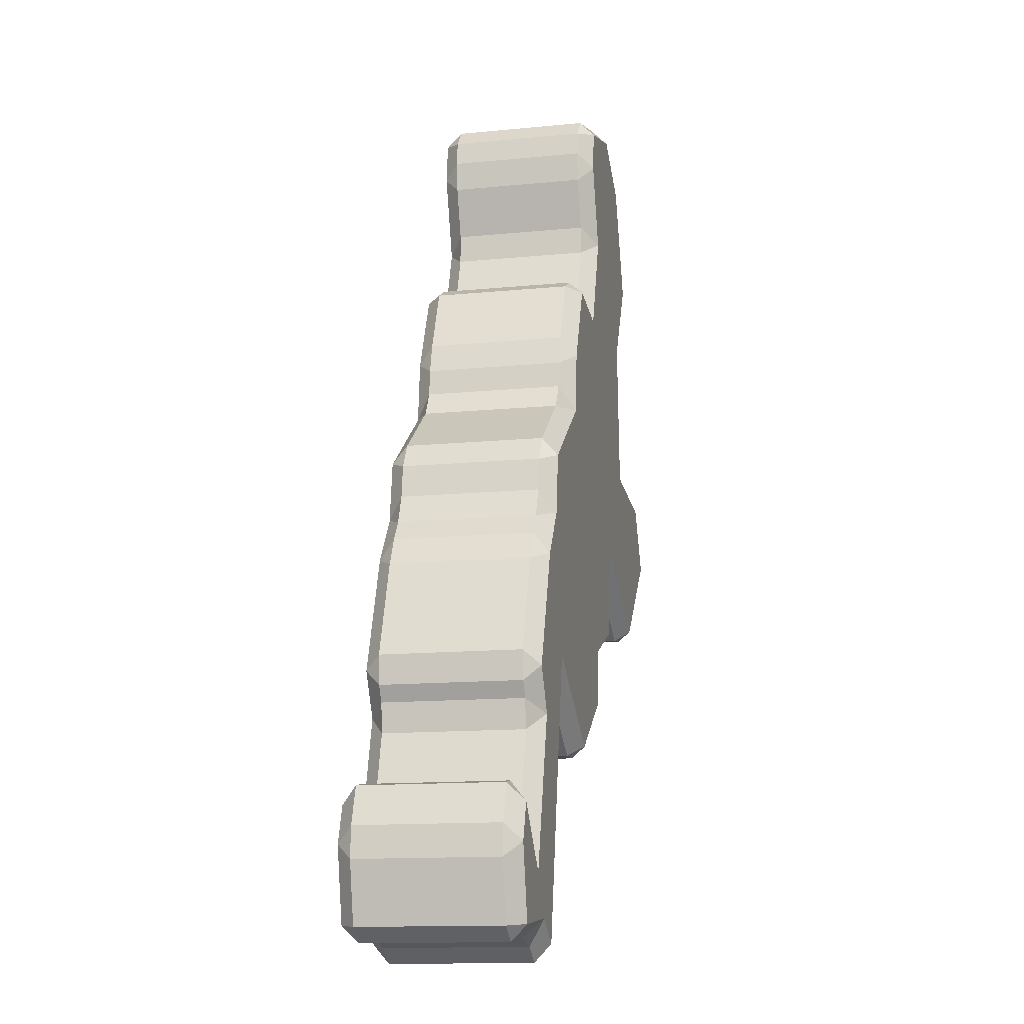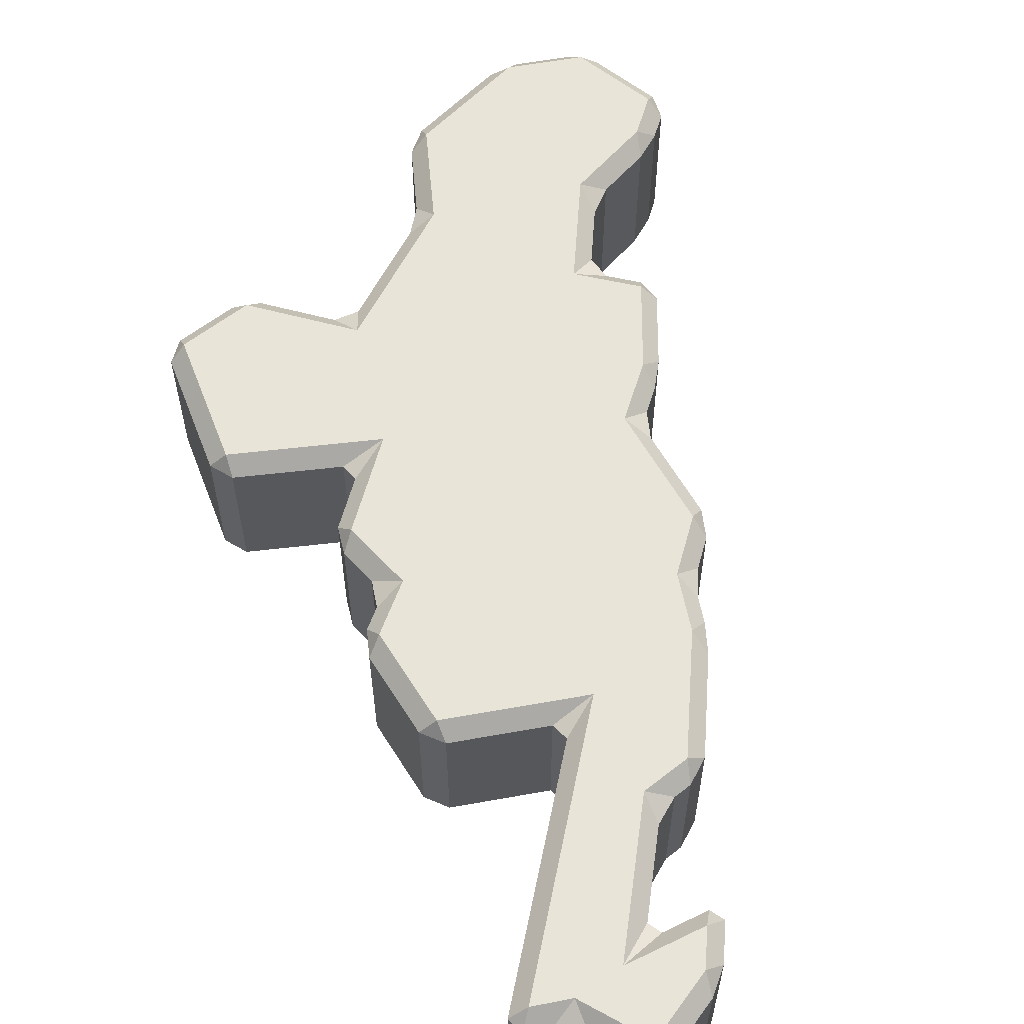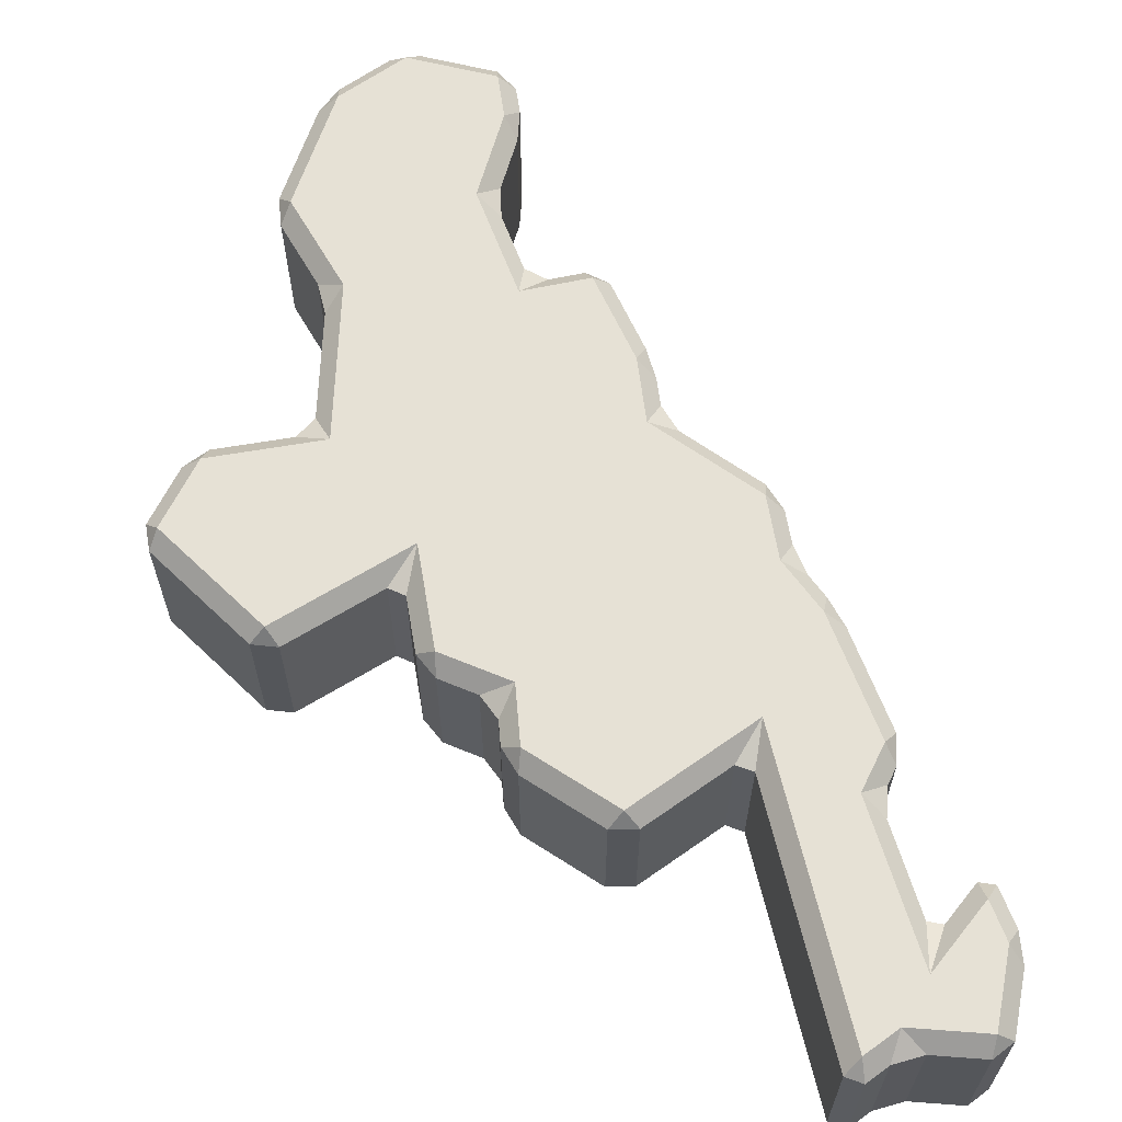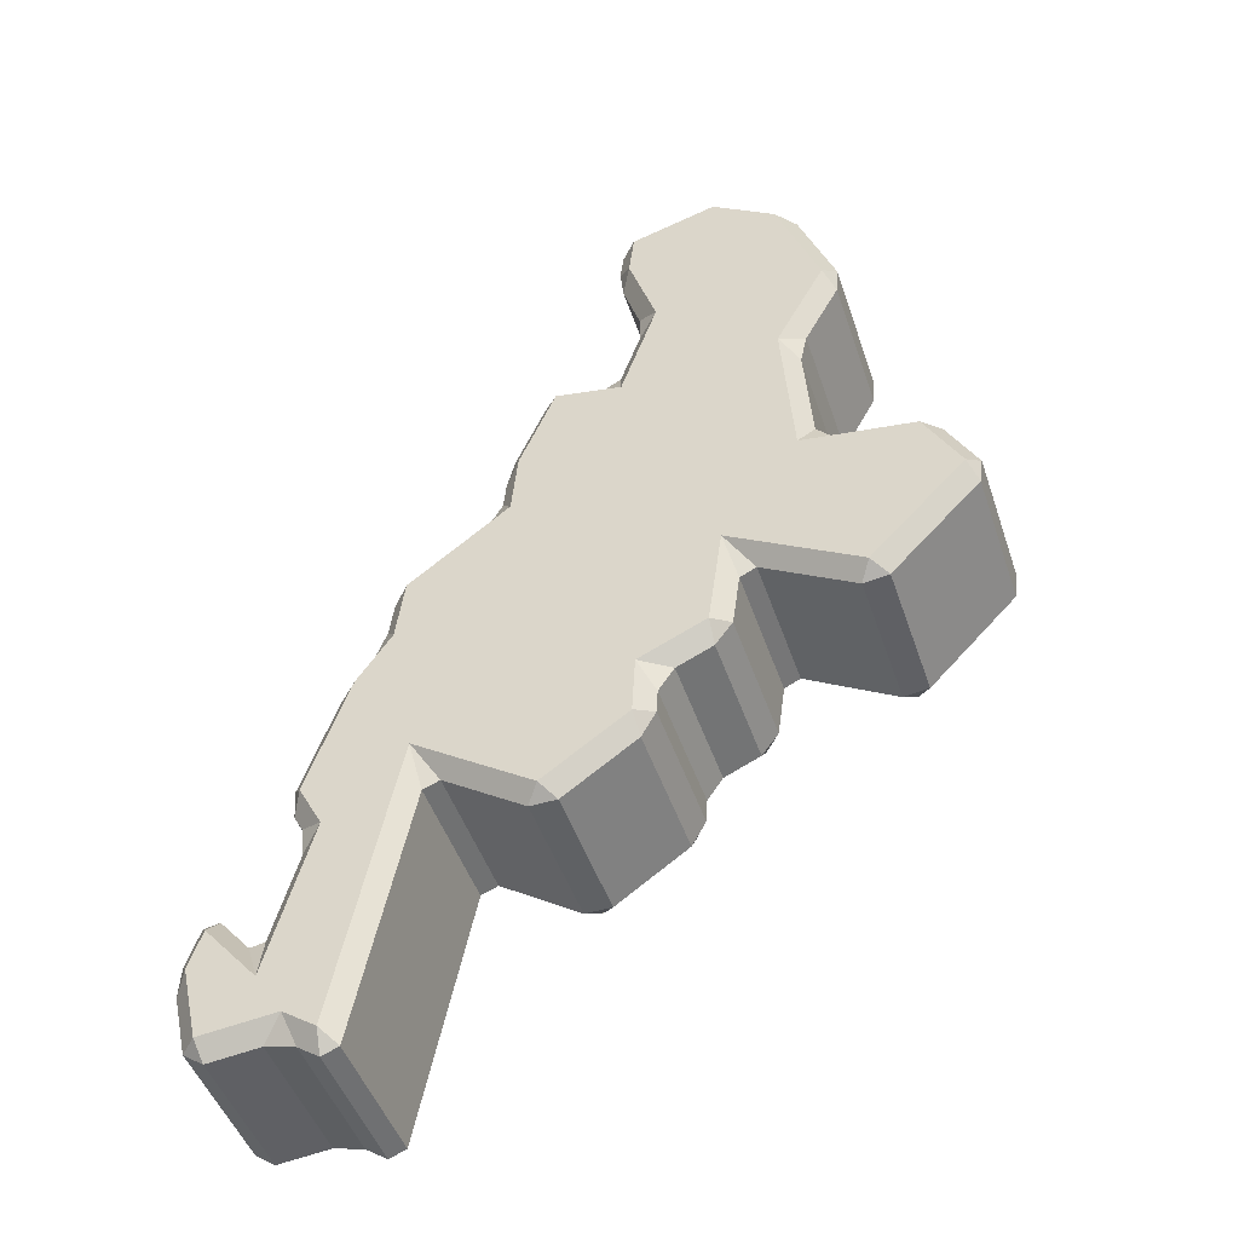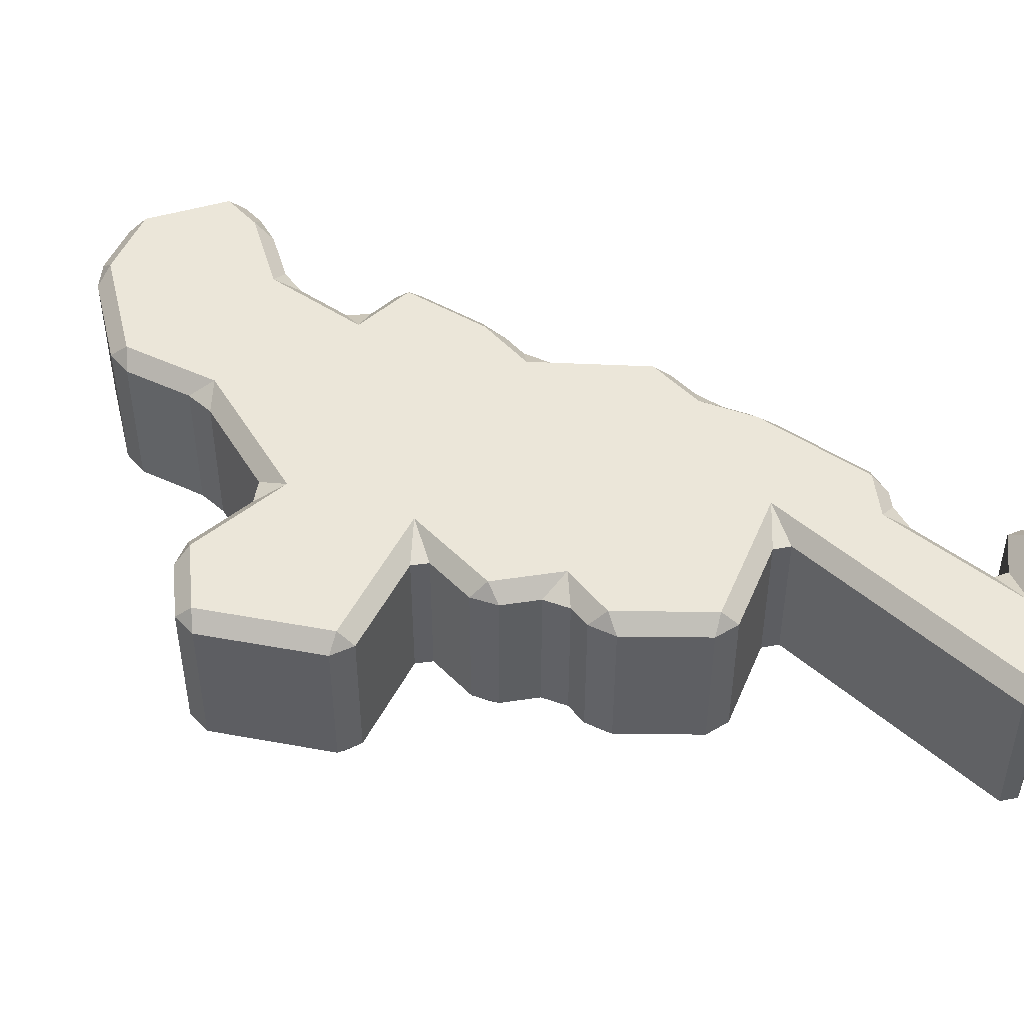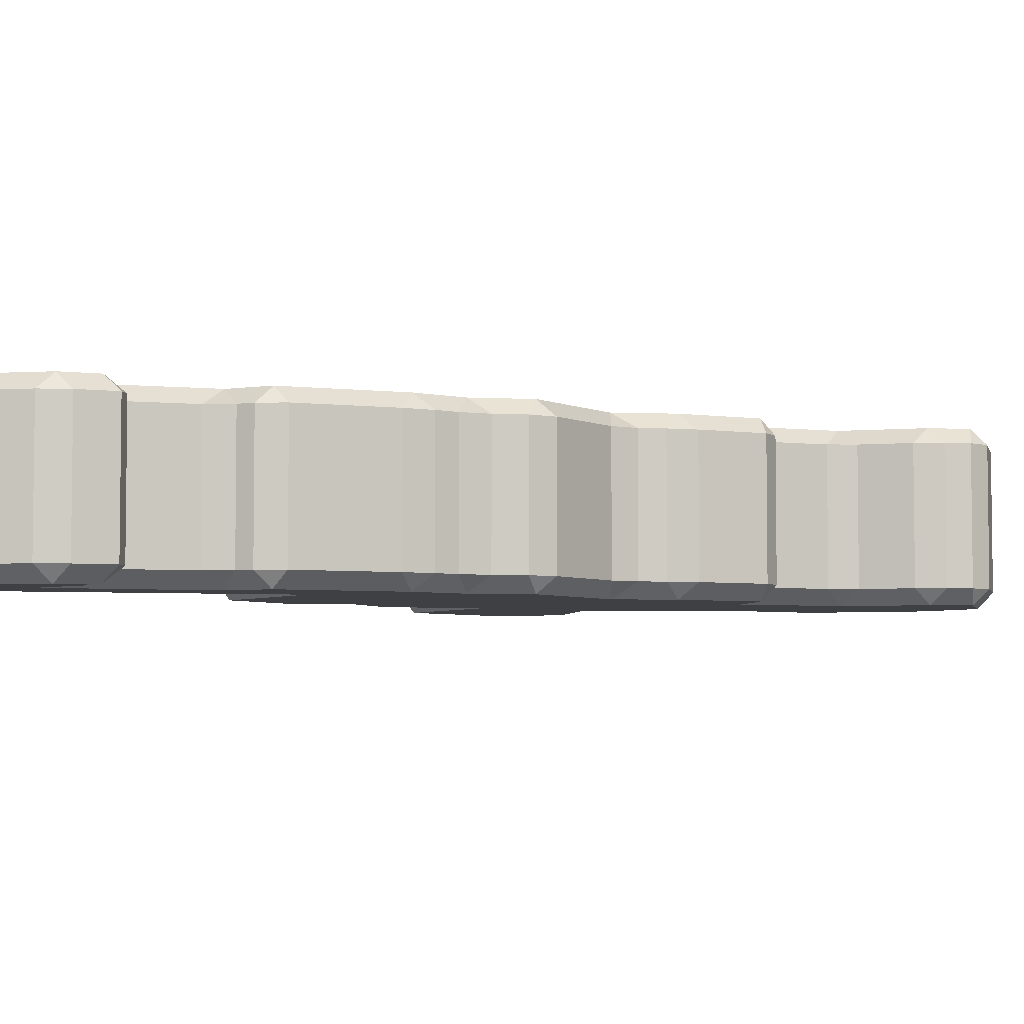
<metadata>
{"format":"obj","ext":"obj","renderer":"f3d","projection":"perspective","resolution":1024,"background":"white","views":[{"elev":-13.2,"azim":-77.3,"up":"+Z"},{"elev":60.0,"azim":-156.8,"up":"+Y"},{"elev":64.3,"azim":178.2,"up":"+Y"},{"elev":-46.7,"azim":18.2,"up":"+Z"},{"elev":48.1,"azim":145.9,"up":"+Y"},{"elev":-4.6,"azim":-92.1,"up":"+Y"}]}
</metadata>
<code>
o Plane.007_Plane.008
v -3.335 0.3954 9.357
v -3.305 0.3622 9.328
v -3.329 0.3954 9.293
v -3.329 0.3954 9.411
v -3.293 0.3954 9.453
v -3.294 0.3622 9.418
v -3.146 0.3954 9.495
v -3.086 0.3954 9.485
v -3.119 0.3622 9.467
v -2.99 0.3954 9.421
v -2.95 0.3954 9.371
v -2.989 0.3622 9.381
v -3.294 0.3954 9.122
v -3.294 0.3954 9.185
v -3.249 0.3622 9.153
v -3.334 0.3954 9.007
v -3.323 0.3622 8.938
v -3.377 0.3954 8.982
v -3.447 0.3954 8.994
v -3.459 0.3622 8.963
v -3.492 0.3954 8.97
v -3.552 0.3954 8.829
v -3.532 0.3622 8.79
v -3.568 0.3954 8.765
v -3.574 0.3954 8.709
v -3.546 0.3622 8.658
v -3.604 0.3954 8.656
v -3.753 0.3954 8.543
v -3.748 0.3622 8.505
v -3.784 0.3954 8.49
v -3.793 0.3954 8.422
v -3.766 0.3622 8.376
v -3.816 0.3954 8.361
v -3.846 0.3954 8.318
v -3.835 0.3622 8.276
v -3.876 0.3954 8.259
v -3.946 0.3954 8.059
v -3.92 0.3622 8.031
v -3.941 0.3954 7.998
v -3.923 0.3954 7.965
v -3.872 0.3622 7.94
v -3.916 0.3954 7.904
v -3.966 0.3954 7.723
v -3.959 0.3622 7.622
v -3.996 0.3954 7.717
v -4.057 0.3954 7.788
v -4.067 0.3622 7.748
v -4.09 0.3954 7.782
v -4.117 0.3954 7.704
v -4.093 0.3622 7.671
v -4.12 0.3954 7.641
v -4.092 0.3954 7.516
v -4.059 0.3622 7.52
v -4.052 0.3954 7.487
v -3.947 0.3954 7.498
v -3.905 0.3622 7.536
v -3.886 0.3954 7.483
v -3.843 0.3954 7.453
v -3.838 0.3622 7.49
v -3.809 0.3954 7.467
v -3.7 0.3954 7.995
v -3.716 0.3622 8.083
v -3.666 0.3954 8.009
v -3.501 0.3954 7.899
v -3.474 0.3622 7.921
v -3.446 0.3954 7.9
v -3.299 0.3954 8.003
v -3.304 0.3622 8.04
v -3.27 0.3954 8.055
v -3.267 0.3954 8.105
v -3.297 0.3622 8.16
v -3.235 0.3954 8.152
v -3.161 0.3954 8.185
v -3.161 0.3622 8.222
v -3.126 0.3954 8.232
v -3.111 0.3954 8.344
v -3.132 0.3622 8.43
v -3.077 0.3954 8.36
v -2.89 0.3954 8.252
v -2.867 0.3622 8.277
v -2.838 0.3954 8.259
v -2.658 0.3954 8.444
v -2.676 0.3622 8.474
v -2.651 0.3954 8.497
v -2.711 0.3954 8.61
v -2.748 0.3622 8.609
v -2.76 0.3954 8.644
v -2.95 0.3954 8.703
v -2.914 0.3954 8.665
v -2.978 0.3622 8.641
v -2.965 0.3954 8.922
v -3.001 0.3622 8.963
v -2.952 0.3954 8.985
v -2.881 0.3954 9.115
v -2.902 0.3622 9.147
v -2.877 0.3954 9.175
v -3.335 0.6913 9.357
v -3.329 0.6913 9.293
v -3.305 0.7244 9.328
v -3.329 0.6913 9.411
v -3.294 0.7244 9.418
v -3.293 0.6913 9.453
v -3.146 0.6913 9.495
v -3.119 0.7244 9.467
v -3.086 0.6913 9.485
v -2.99 0.6913 9.421
v -2.989 0.7244 9.381
v -2.95 0.6913 9.371
v -3.294 0.6913 9.122
v -3.249 0.7244 9.153
v -3.294 0.6913 9.185
v -3.334 0.6913 9.007
v -3.377 0.6913 8.982
v -3.323 0.7244 8.938
v -3.447 0.6913 8.994
v -3.492 0.6913 8.97
v -3.459 0.7244 8.963
v -3.552 0.6913 8.829
v -3.568 0.6913 8.765
v -3.532 0.7244 8.79
v -3.574 0.6913 8.709
v -3.604 0.6913 8.656
v -3.546 0.7244 8.658
v -3.753 0.6913 8.543
v -3.784 0.6913 8.49
v -3.748 0.7244 8.505
v -3.793 0.6913 8.422
v -3.816 0.6913 8.361
v -3.766 0.7244 8.376
v -3.846 0.6913 8.318
v -3.876 0.6913 8.259
v -3.835 0.7244 8.276
v -3.946 0.6913 8.059
v -3.941 0.6913 7.998
v -3.92 0.7244 8.031
v -3.923 0.6913 7.965
v -3.916 0.6913 7.904
v -3.872 0.7244 7.94
v -3.966 0.6913 7.723
v -3.996 0.6913 7.717
v -3.959 0.7244 7.622
v -4.057 0.6913 7.788
v -4.09 0.6913 7.782
v -4.067 0.7244 7.748
v -4.117 0.6913 7.704
v -4.12 0.6913 7.641
v -4.093 0.7244 7.671
v -4.092 0.6913 7.516
v -4.052 0.6913 7.487
v -4.059 0.7244 7.52
v -3.947 0.6913 7.498
v -3.886 0.6913 7.483
v -3.905 0.7244 7.536
v -3.843 0.6913 7.453
v -3.809 0.6913 7.467
v -3.838 0.7244 7.49
v -3.7 0.6913 7.995
v -3.666 0.6913 8.009
v -3.716 0.7244 8.083
v -3.501 0.6913 7.899
v -3.446 0.6913 7.9
v -3.474 0.7244 7.921
v -3.299 0.6913 8.003
v -3.27 0.6913 8.055
v -3.304 0.7244 8.04
v -3.267 0.6913 8.105
v -3.235 0.6913 8.152
v -3.297 0.7244 8.16
v -3.161 0.6913 8.185
v -3.126 0.6913 8.232
v -3.161 0.7244 8.222
v -3.111 0.6913 8.344
v -3.077 0.6913 8.36
v -3.132 0.7244 8.43
v -2.89 0.6913 8.252
v -2.838 0.6913 8.259
v -2.867 0.7244 8.277
v -2.658 0.6913 8.444
v -2.651 0.6913 8.497
v -2.676 0.7244 8.474
v -2.95 0.6913 8.703
v -2.978 0.7244 8.641
v -2.914 0.6913 8.665
v -2.965 0.6913 8.922
v -2.952 0.6913 8.985
v -3.001 0.7244 8.963
v -2.881 0.6913 9.115
v -2.877 0.6913 9.175
v -2.902 0.7244 9.147
v -2.711 0.6913 8.61
v -2.76 0.6913 8.644
v -2.748 0.7244 8.609
f 14 98 111
f 28 122 124
f 70 164 166
f 31 125 127
f 72 169 73
f 34 128 130
f 76 170 172
f 37 131 133
f 78 175 79
f 40 134 136
f 81 178 82
f 43 137 139
f 85 179 190
f 46 140 142
f 5 103 102
f 94 185 187
f 49 143 145
f 8 106 105
f 129 168 159
f 52 146 148
f 11 188 108
f 16 109 112
f 54 151 55
f 19 113 115
f 89 191 183
f 58 152 154
f 1 100 97
f 91 181 184
f 61 155 157
f 22 116 118
f 63 160 64
f 25 119 121
f 66 163 67
f 1 3 2
f 4 6 5
f 7 9 8
f 10 12 11
f 13 15 14
f 16 18 17
f 19 21 20
f 22 24 23
f 25 27 26
f 28 30 29
f 31 33 32
f 34 36 35
f 37 39 38
f 40 42 41
f 43 45 44
f 46 48 47
f 49 51 50
f 52 54 53
f 55 57 56
f 58 60 59
f 61 63 62
f 64 66 65
f 67 69 68
f 70 72 71
f 73 75 74
f 76 78 77
f 79 81 80
f 82 84 83
f 85 87 86
f 88 90 89
f 91 93 92
f 94 96 95
f 97 99 98
f 100 102 101
f 103 105 104
f 106 108 107
f 109 111 110
f 112 114 113
f 115 117 116
f 118 120 119
f 121 123 122
f 124 126 125
f 127 129 128
f 130 132 131
f 133 135 134
f 136 138 137
f 139 141 140
f 142 144 143
f 145 147 146
f 148 150 149
f 151 153 152
f 154 156 155
f 157 159 158
f 160 162 161
f 163 165 164
f 166 168 167
f 169 171 170
f 172 174 173
f 175 177 176
f 178 180 179
f 181 183 182
f 184 186 185
f 187 189 188
f 190 192 191
f 1 6 4
f 7 6 9
f 10 9 12
f 15 16 17
f 2 14 15
f 20 18 19
f 20 22 23
f 23 25 26
f 29 27 28
f 29 31 32
f 35 33 34
f 38 36 37
f 38 40 41
f 41 43 44
f 47 45 46
f 47 49 50
f 53 51 52
f 53 55 56
f 59 57 58
f 59 61 62
f 65 63 64
f 65 67 68
f 68 70 71
f 74 72 73
f 74 76 77
f 80 78 79
f 80 82 83
f 92 88 91
f 95 93 94
f 11 95 96
f 83 85 86
f 86 89 90
f 101 97 100
f 101 103 104
f 104 106 107
f 112 110 114
f 111 99 110
f 113 117 115
f 118 117 120
f 121 120 123
f 122 126 124
f 127 126 129
f 128 132 130
f 131 135 133
f 136 135 138
f 139 138 141
f 140 144 142
f 145 144 147
f 146 150 148
f 151 150 153
f 152 156 154
f 157 156 159
f 158 162 160
f 163 162 165
f 166 165 168
f 167 171 169
f 172 171 174
f 173 177 175
f 178 177 180
f 181 186 184
f 185 189 187
f 189 108 188
f 190 180 192
f 183 192 182
f 122 25 121
f 22 119 24
f 164 67 163
f 64 161 66
f 125 28 124
f 167 70 166
f 128 31 127
f 170 73 169
f 131 34 130
f 173 76 172
f 134 37 133
f 176 79 175
f 137 40 136
f 179 82 178
f 140 43 139
f 98 1 97
f 5 100 4
f 185 91 184
f 183 88 89
f 48 142 143
f 105 7 8
f 188 94 187
f 146 49 145
f 108 10 11
f 149 52 148
f 18 112 113
f 14 109 13
f 191 85 190
f 152 55 151
f 155 58 154
f 21 115 116
f 158 61 157
f 71 26 32
f 3 98 14
f 27 122 28
f 69 164 70
f 30 125 31
f 167 169 72
f 33 128 34
f 75 170 76
f 36 131 37
f 173 175 78
f 39 134 40
f 176 178 81
f 42 137 43
f 84 179 85
f 45 140 46
f 7 103 5
f 93 185 94
f 48 143 49
f 10 106 8
f 104 99 101
f 114 120 117
f 104 107 99
f 114 123 120
f 99 107 110
f 189 110 107
f 180 177 192
f 186 110 189
f 177 182 192
f 182 114 186
f 123 129 126
f 186 114 110
f 114 174 123
f 129 159 132
f 141 147 144
f 132 159 135
f 141 150 147
f 123 168 129
f 141 153 150
f 135 159 138
f 177 174 182
f 168 174 171
f 174 114 182
f 141 156 153
f 168 123 174
f 141 138 156
f 165 162 168
f 138 159 156
f 159 168 162
f 51 146 52
f 96 188 11
f 13 109 16
f 149 151 54
f 18 113 19
f 87 191 89
f 57 152 58
f 4 100 1
f 88 181 91
f 60 155 61
f 21 116 22
f 158 160 63
f 24 119 25
f 161 163 66
f 2 6 1
f 5 6 7
f 8 9 10
f 13 16 15
f 3 14 2
f 17 18 20
f 21 22 20
f 24 25 23
f 26 27 29
f 30 31 29
f 32 33 35
f 35 36 38
f 39 40 38
f 42 43 41
f 44 45 47
f 48 49 47
f 50 51 53
f 54 55 53
f 56 57 59
f 60 61 59
f 62 63 65
f 66 67 65
f 69 70 68
f 71 72 74
f 75 76 74
f 77 78 80
f 81 82 80
f 90 88 92
f 92 93 95
f 12 95 11
f 84 85 83
f 87 89 86
f 99 97 101
f 102 103 101
f 105 106 104
f 109 110 112
f 98 99 111
f 114 117 113
f 116 117 118
f 119 120 121
f 123 126 122
f 125 126 127
f 129 132 128
f 132 135 131
f 134 135 136
f 137 138 139
f 141 144 140
f 143 144 145
f 147 150 146
f 149 150 151
f 153 156 152
f 155 156 157
f 159 162 158
f 161 162 163
f 164 165 166
f 168 171 167
f 170 171 172
f 174 177 173
f 176 177 178
f 182 186 181
f 186 189 185
f 107 108 189
f 179 180 190
f 191 192 183
f 27 25 122
f 118 119 22
f 69 67 164
f 160 161 64
f 30 28 125
f 72 70 167
f 33 31 128
f 75 73 170
f 36 34 131
f 78 76 173
f 39 37 134
f 81 79 176
f 42 40 137
f 84 82 179
f 45 43 140
f 3 1 98
f 102 100 5
f 93 91 185
f 181 88 183
f 46 142 48
f 103 7 105
f 96 94 188
f 51 49 146
f 106 10 108
f 54 52 149
f 16 112 18
f 111 109 14
f 87 85 191
f 57 55 152
f 60 58 155
f 19 115 21
f 63 61 158
f 2 9 6
f 9 2 12
f 90 80 86
f 12 15 95
f 86 80 83
f 95 15 92
f 15 12 2
f 23 17 20
f 17 92 15
f 90 77 80
f 17 90 92
f 26 17 23
f 32 26 29
f 38 62 35
f 50 44 47
f 41 62 38
f 53 44 50
f 35 62 32
f 56 44 53
f 44 56 59
f 26 77 17
f 77 71 74
f 17 77 90
f 44 59 41
f 62 41 59
f 68 71 65
f 26 71 77
f 71 62 65
f 62 71 32

</code>
